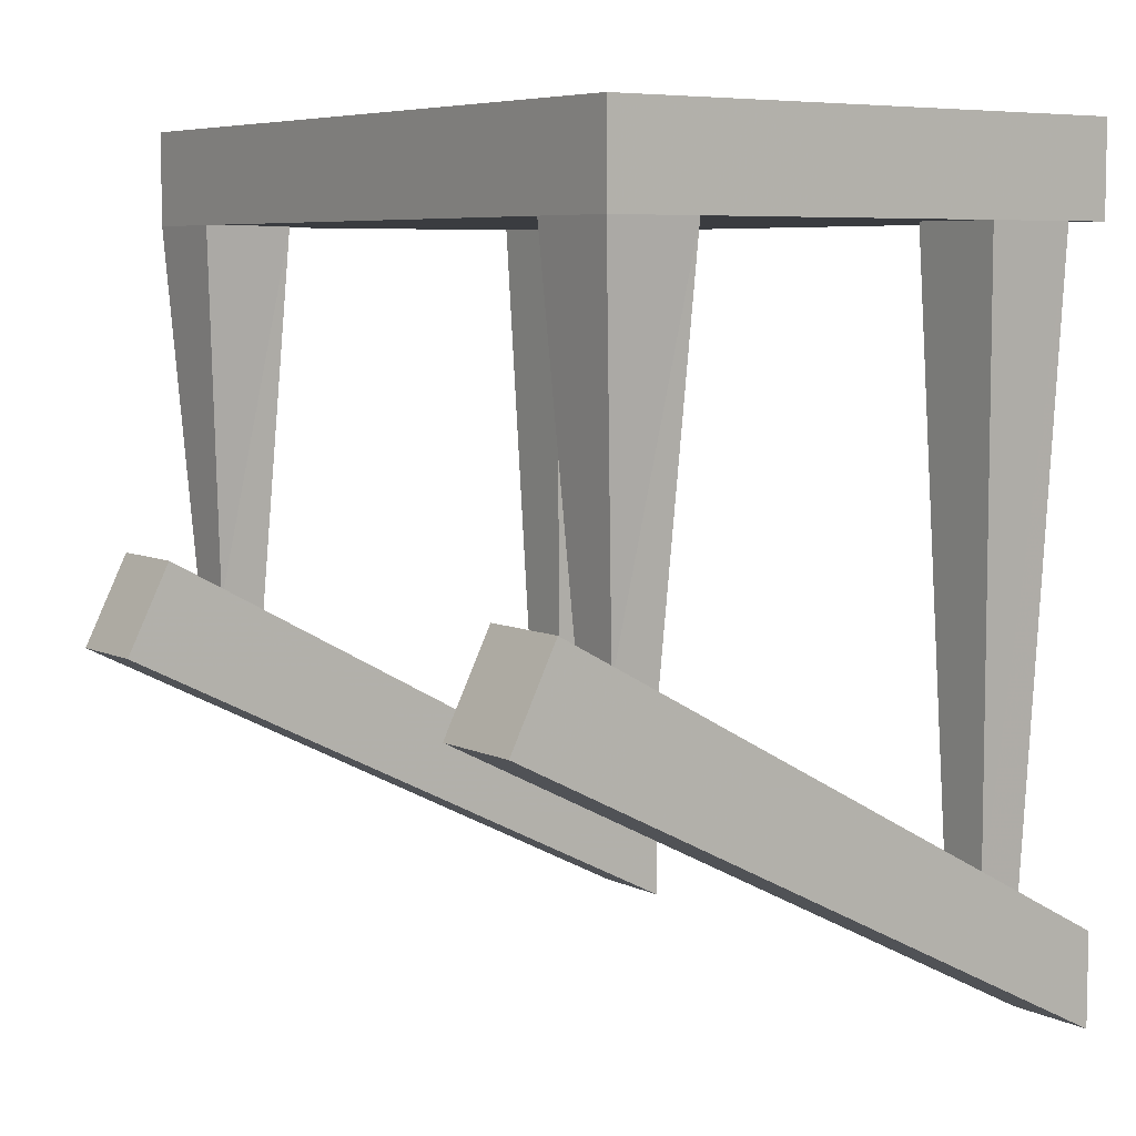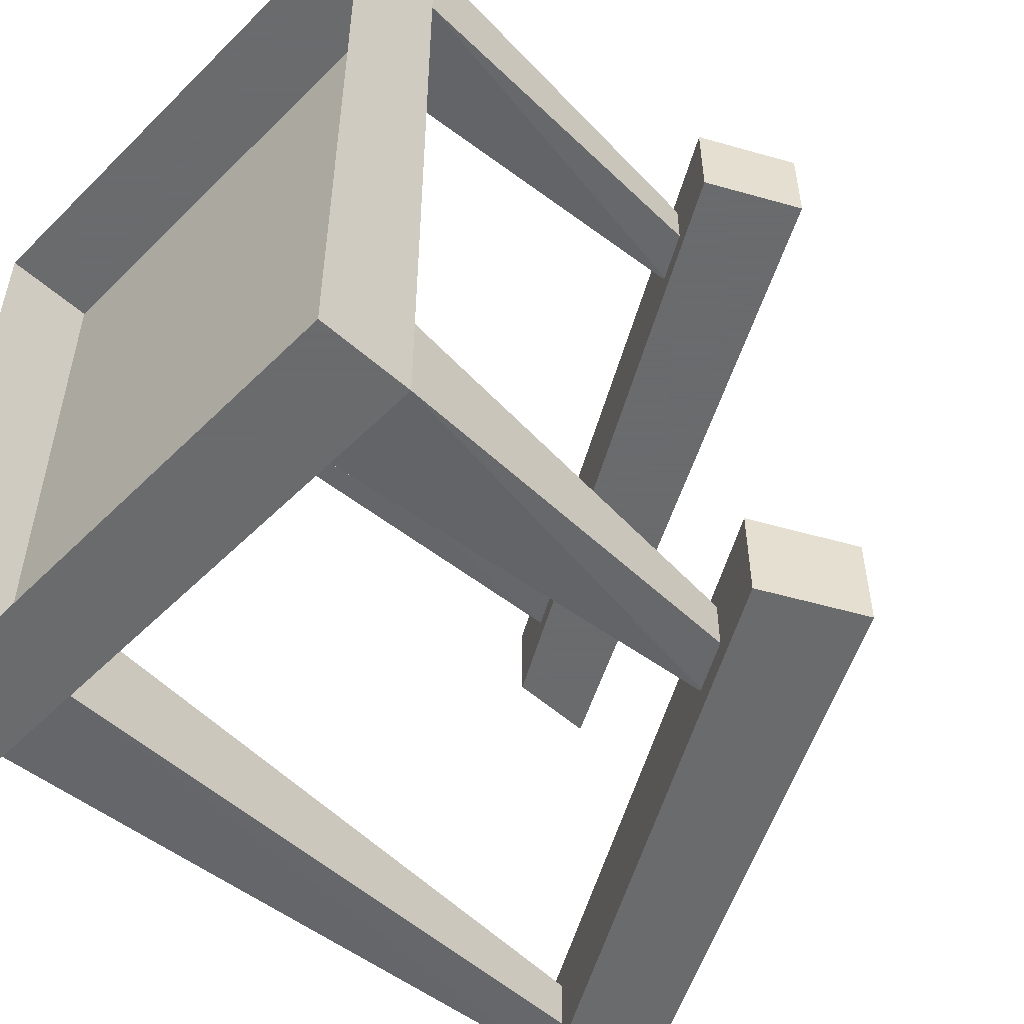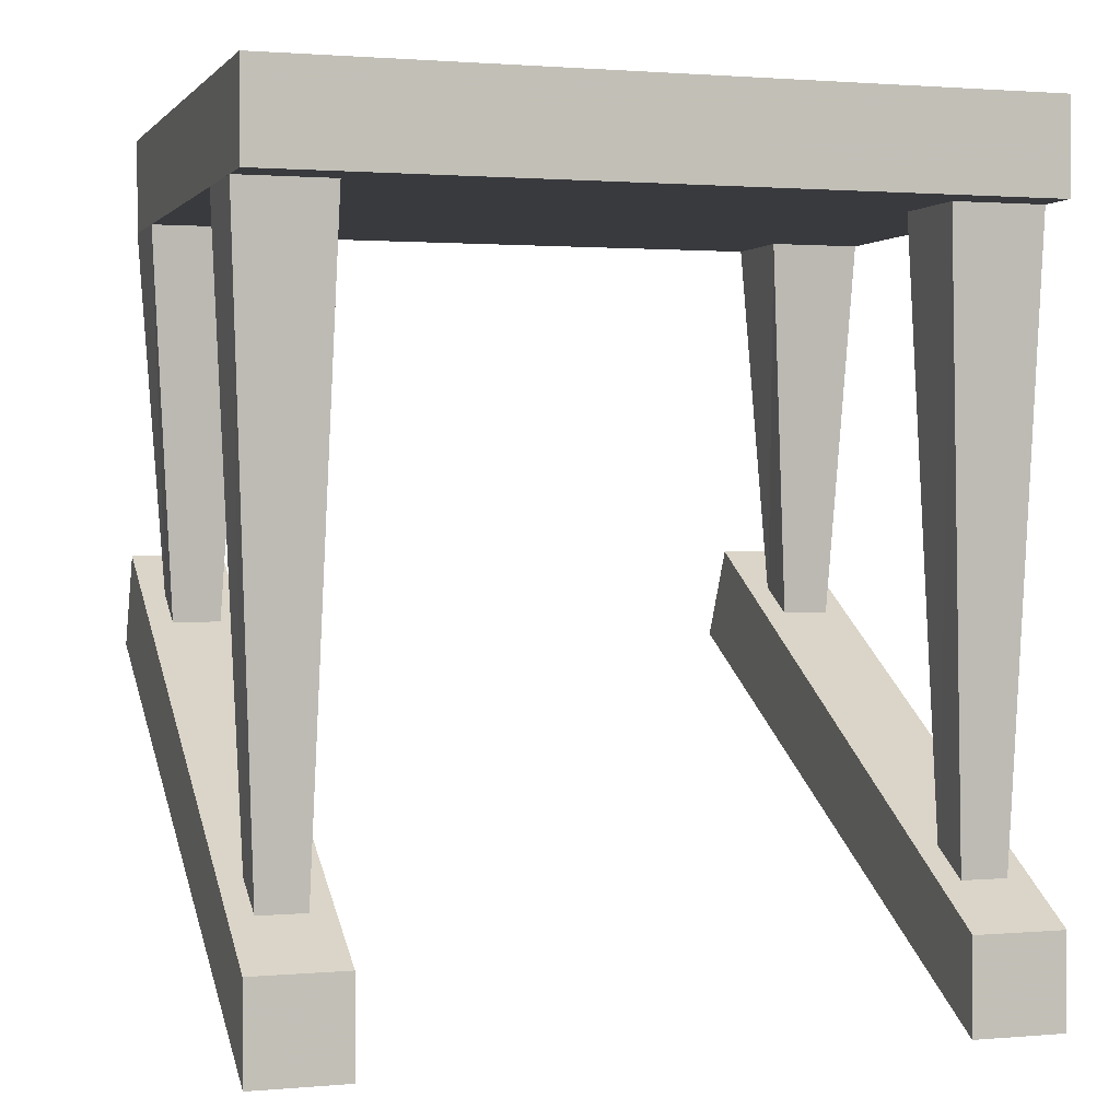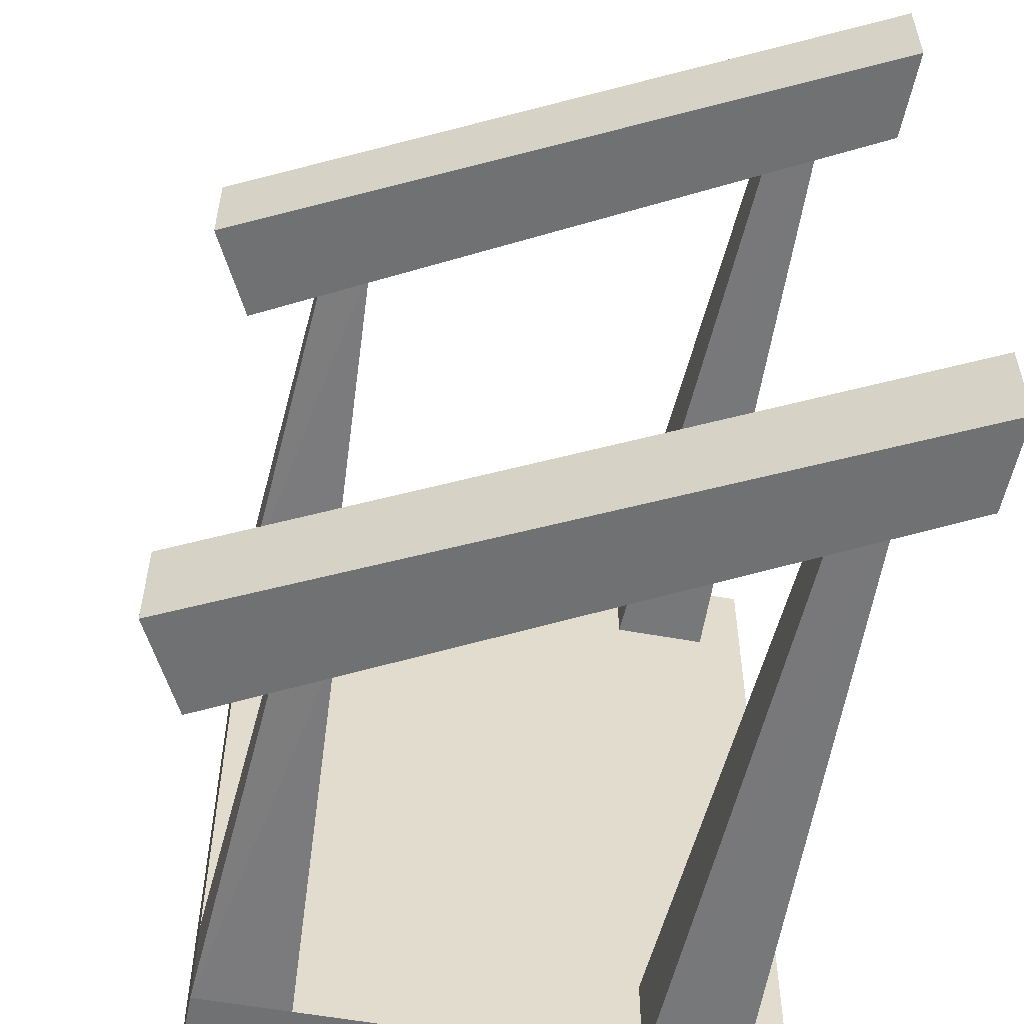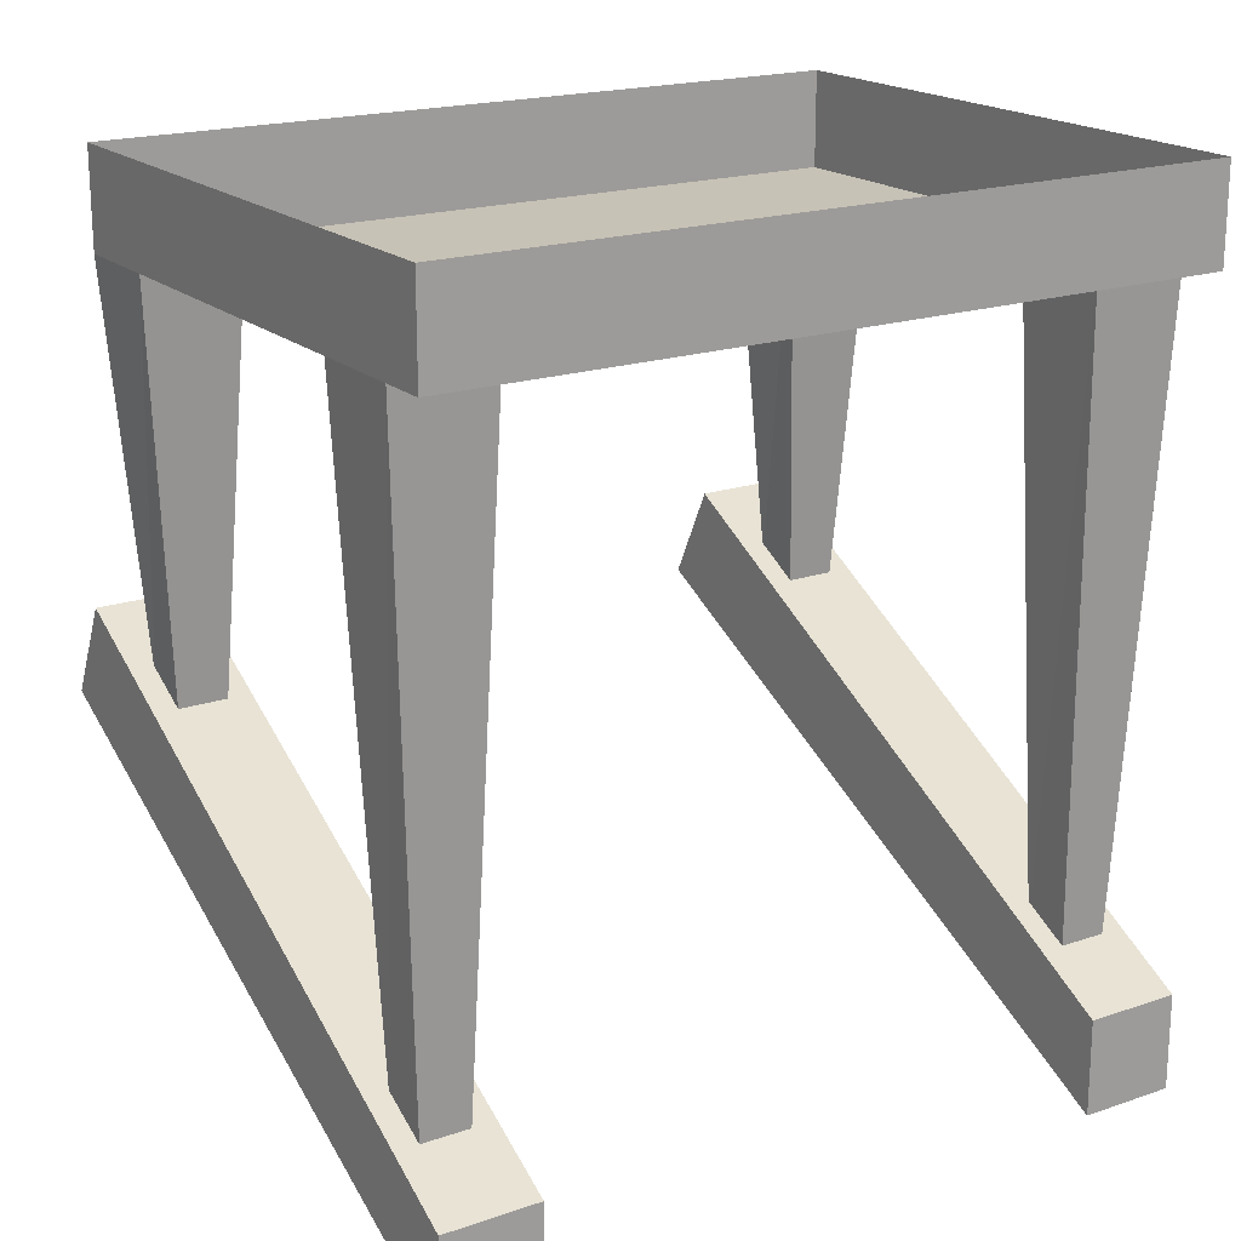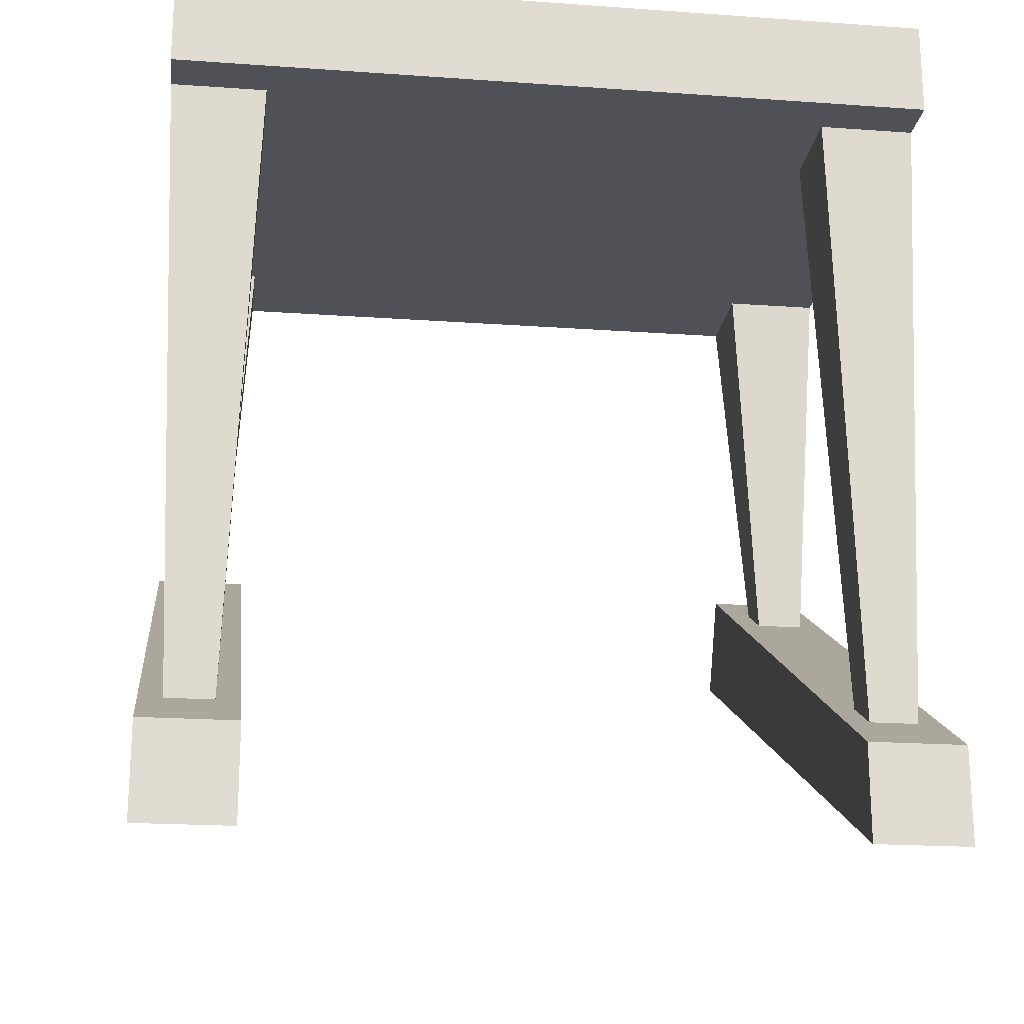
<metadata>
{"format":"obj","ext":"obj","renderer":"f3d","projection":"perspective","resolution":1024,"background":"white","views":[{"elev":6.5,"azim":-35.9,"up":"+Y"},{"elev":-53.2,"azim":-133.5,"up":"+Z"},{"elev":1.5,"azim":72.4,"up":"+Y"},{"elev":-55.2,"azim":-11.0,"up":"+Z"},{"elev":19.2,"azim":57.3,"up":"+Y"},{"elev":-20.3,"azim":82.6,"up":"+Y"}]}
</metadata>
<code>
v -0.25 0 0.5
v -0.25 0 0.375
v -0.2188 -0.5 0.4062
v -0.2188 -0.5 0.4688
v -0.125 0 0.5
v -0.1562 -0.5312 0.4688
v -0.125 0 0.375
v -0.1562 -0.5312 0.4062
v 0.3125 0 0.5
v 0.3125 0 0.375
v 0.3438 -0.8125 0.4062
v 0.3438 -0.8125 0.4688
v 0.4375 0 0.5
v 0.4062 -0.8281 0.4688
v 0.4375 0 0.375
v 0.4062 -0.8281 0.4062
v 0.5 -0.875 0.5
v 0.5 -0.875 0.375
v -0.3125 -0.4375 0.375
v -0.3125 -0.4375 0.5
v 0.5 -1 0.5
v 0.5 -1 0.375
v -0.375 -0.5625 0.375
v -0.375 -0.5625 0.5
v -0.25 0 -0.375
v -0.25 0 -0.5
v -0.2188 -0.5 -0.4688
v -0.2188 -0.5 -0.4062
v -0.125 0 -0.375
v -0.1562 -0.5312 -0.4062
v -0.125 0 -0.5
v -0.1562 -0.5312 -0.4688
v 0.5 -0.875 -0.375
v 0.5 -0.875 -0.5
v -0.3125 -0.4375 -0.5
v -0.3125 -0.4375 -0.375
v 0.5 -1 -0.375
v 0.5 -1 -0.5
v -0.375 -0.5625 -0.5
v -0.375 -0.5625 -0.375
v 0.3125 0 -0.375
v 0.3125 0 -0.5
v 0.3438 -0.8125 -0.4688
v 0.3438 -0.8125 -0.4062
v 0.4375 0 -0.375
v 0.4062 -0.8281 -0.4062
v 0.4375 0 -0.5
v 0.4062 -0.8281 -0.4688
v 0.5 0 -0.5
v 0.5 0 0.5
v 0.5 0.125 -0.5
v 0.5 0.125 0.5
v -0.25 0.125 0.5
v -0.25 0.125 -0.5
f 1 2 3
f 1 3 4
f 1 4 5
f 5 4 6
f 5 6 7
f 7 6 8
f 7 8 2
f 2 8 3
f 9 10 11
f 9 11 12
f 9 12 13
f 13 12 14
f 13 14 15
f 15 14 16
f 15 16 10
f 10 16 11
f 17 18 19
f 17 19 20
f 17 20 21
f 17 21 18
f 18 21 22
f 18 22 23
f 18 23 19
f 19 23 20
f 20 23 24
f 20 24 21
f 21 24 22
f 22 24 23
f 25 26 27
f 25 27 28
f 25 28 29
f 29 28 30
f 29 30 31
f 31 30 32
f 31 32 26
f 26 32 27
f 33 34 35
f 33 35 36
f 33 36 37
f 33 37 34
f 34 37 38
f 34 38 39
f 34 39 35
f 35 39 36
f 36 39 40
f 36 40 37
f 37 40 38
f 38 40 39
f 41 42 43
f 41 43 44
f 41 44 45
f 45 44 46
f 45 46 47
f 47 46 48
f 47 48 42
f 42 48 43
f 49 50 1
f 49 1 26
f 49 26 51
f 49 51 52
f 49 52 50
f 50 52 53
f 50 53 1
f 1 53 26
f 26 53 54
f 26 54 51

</code>
